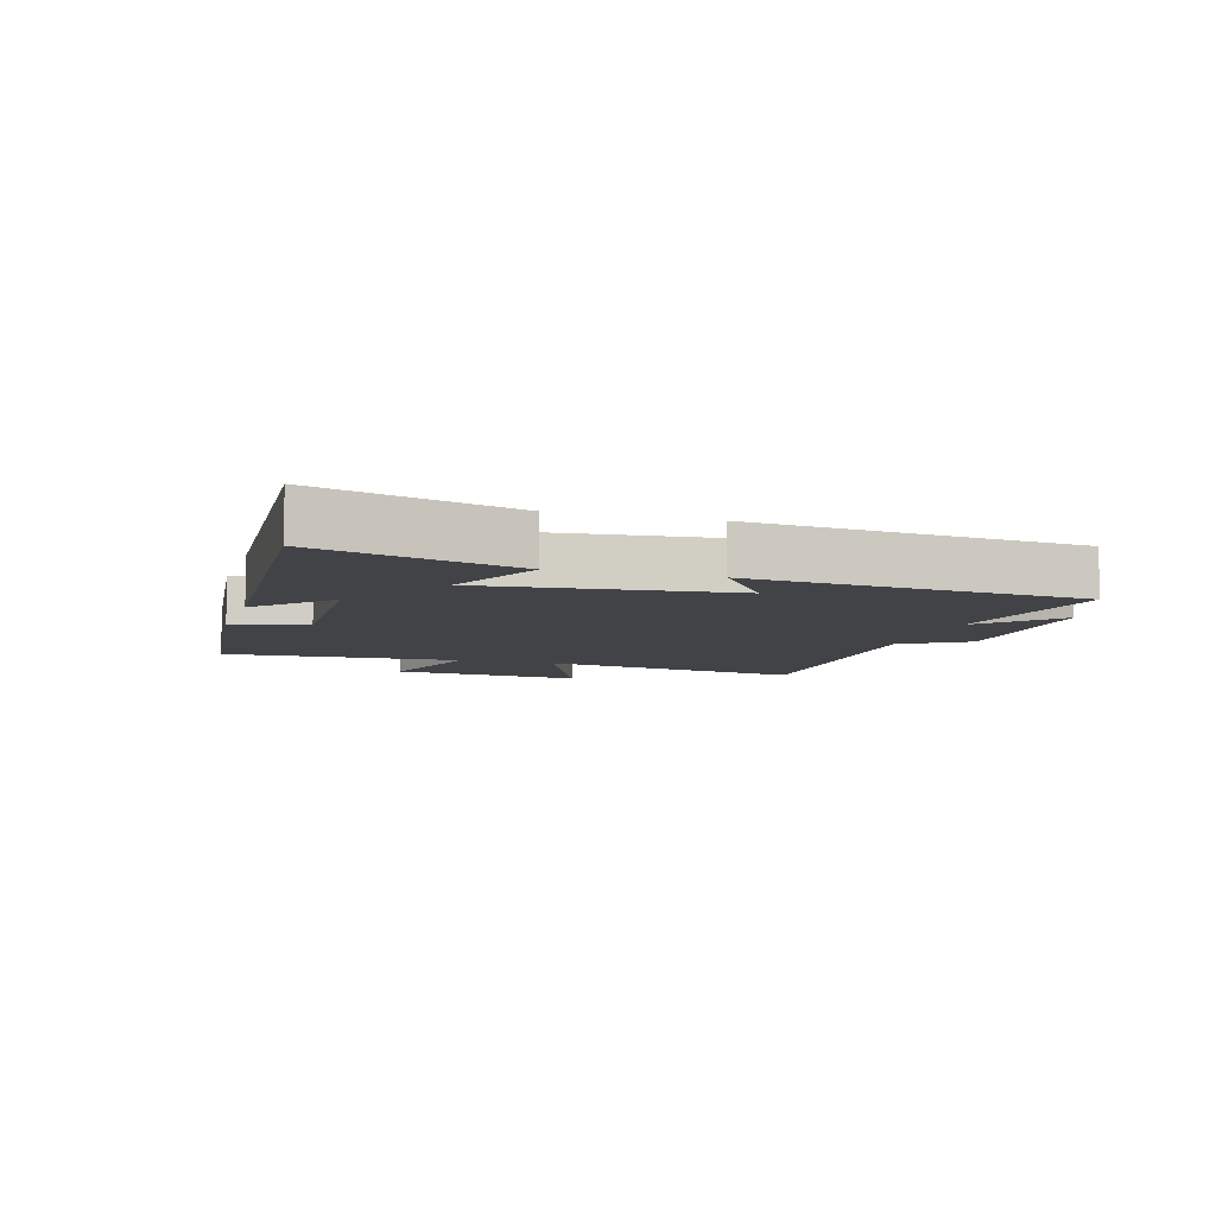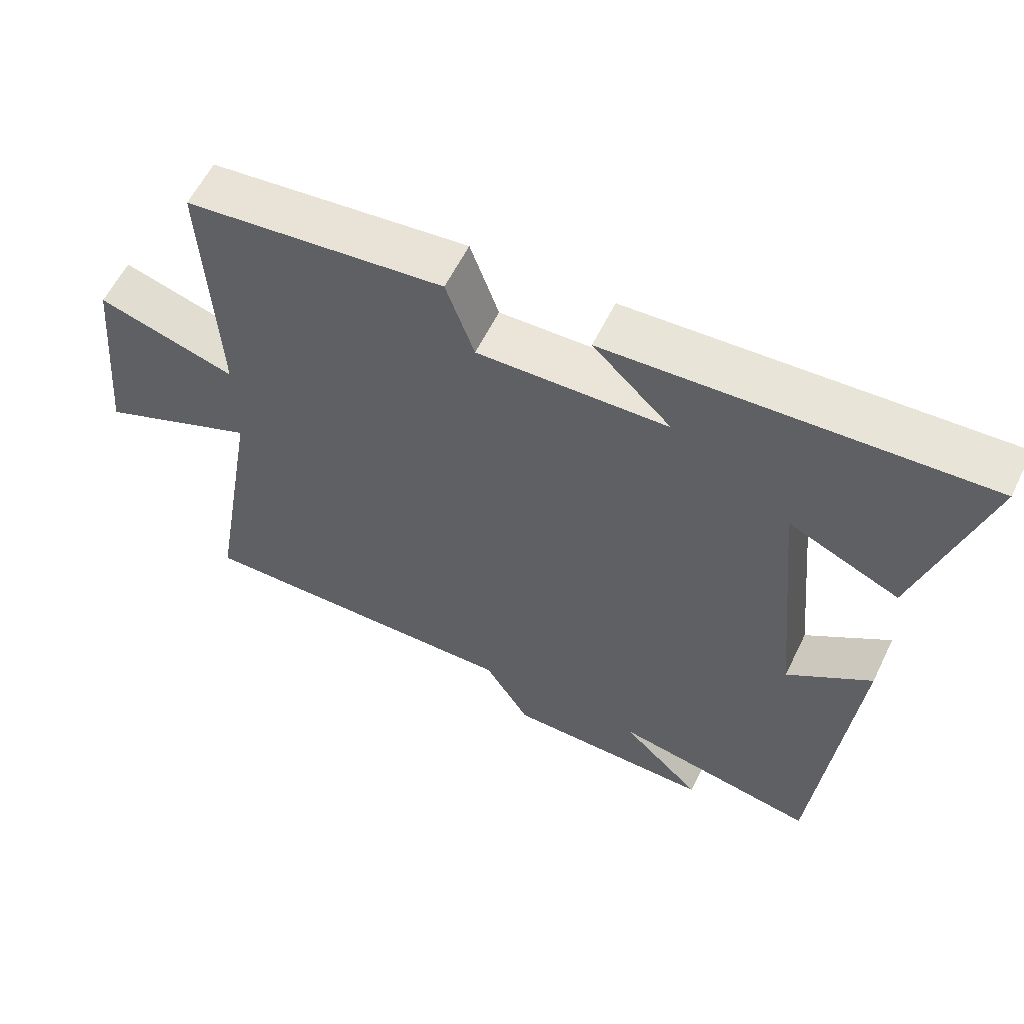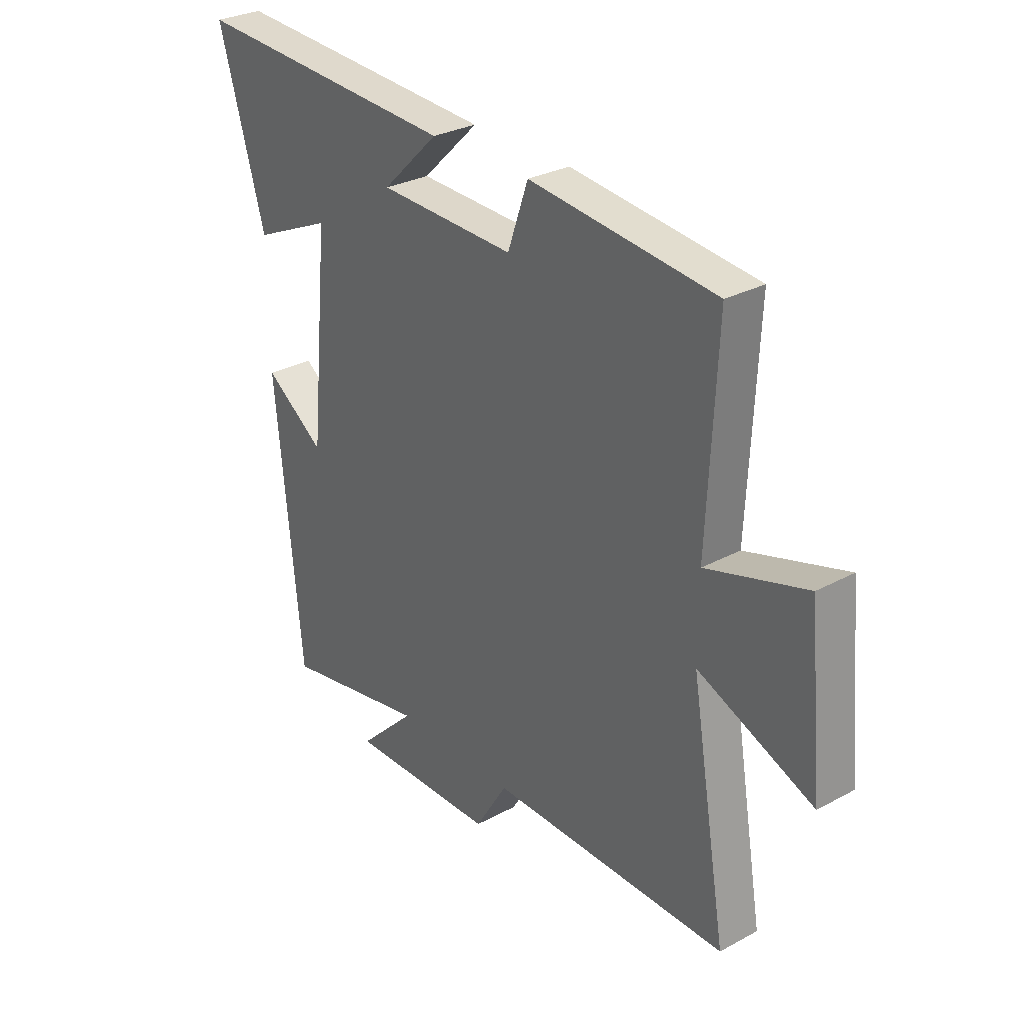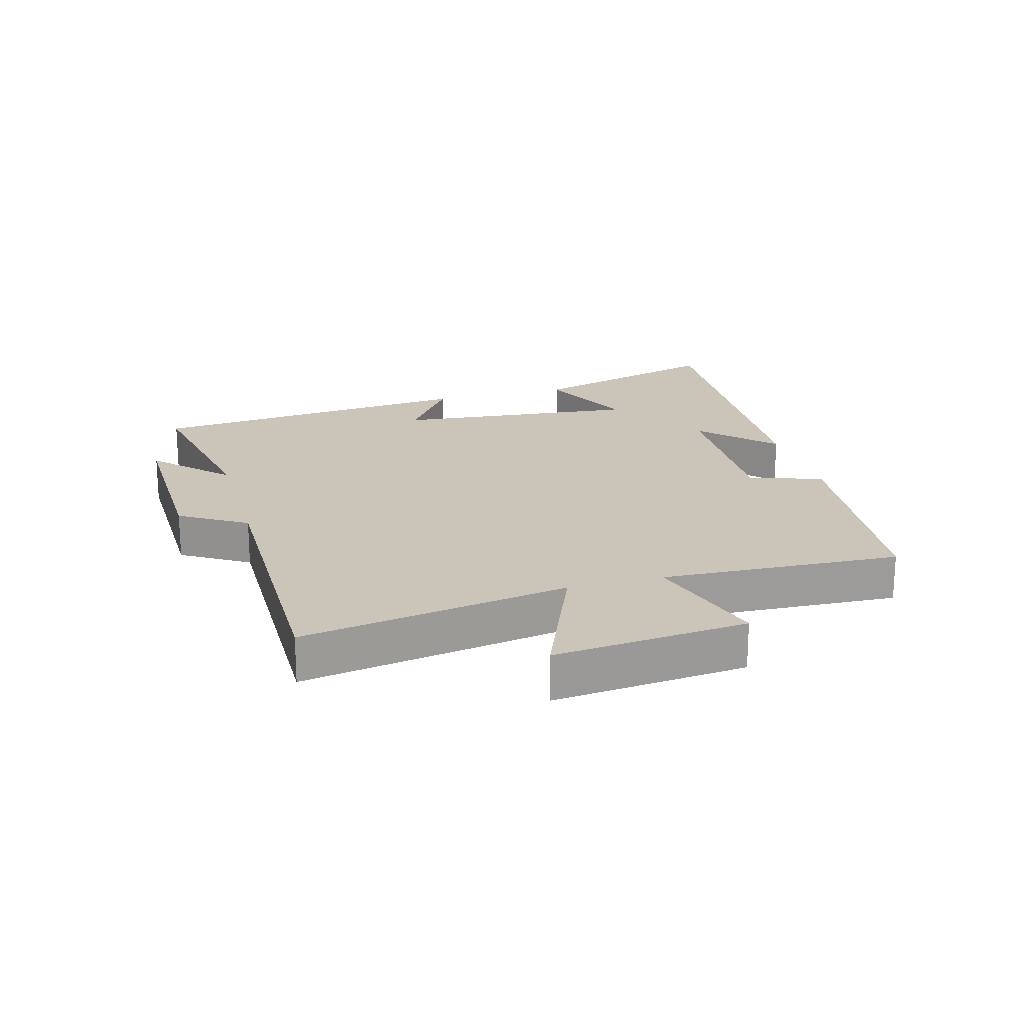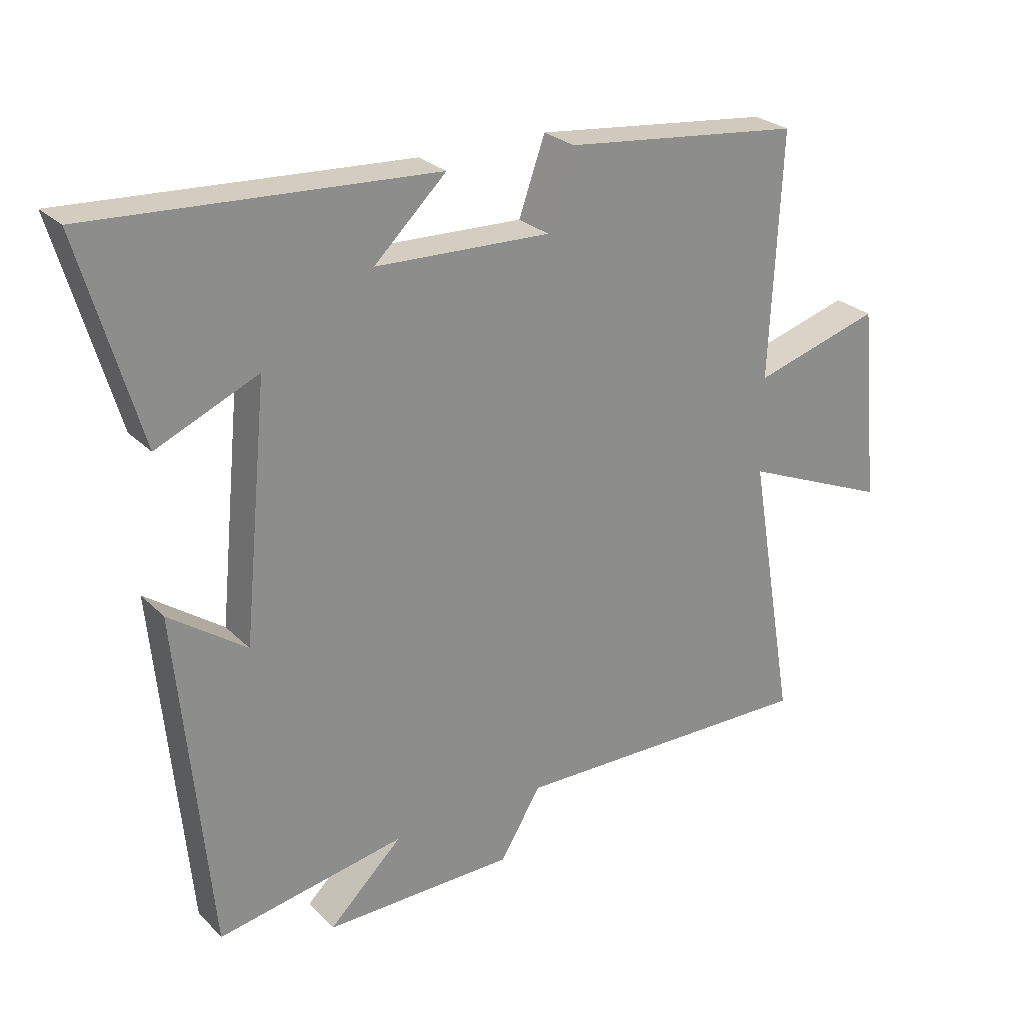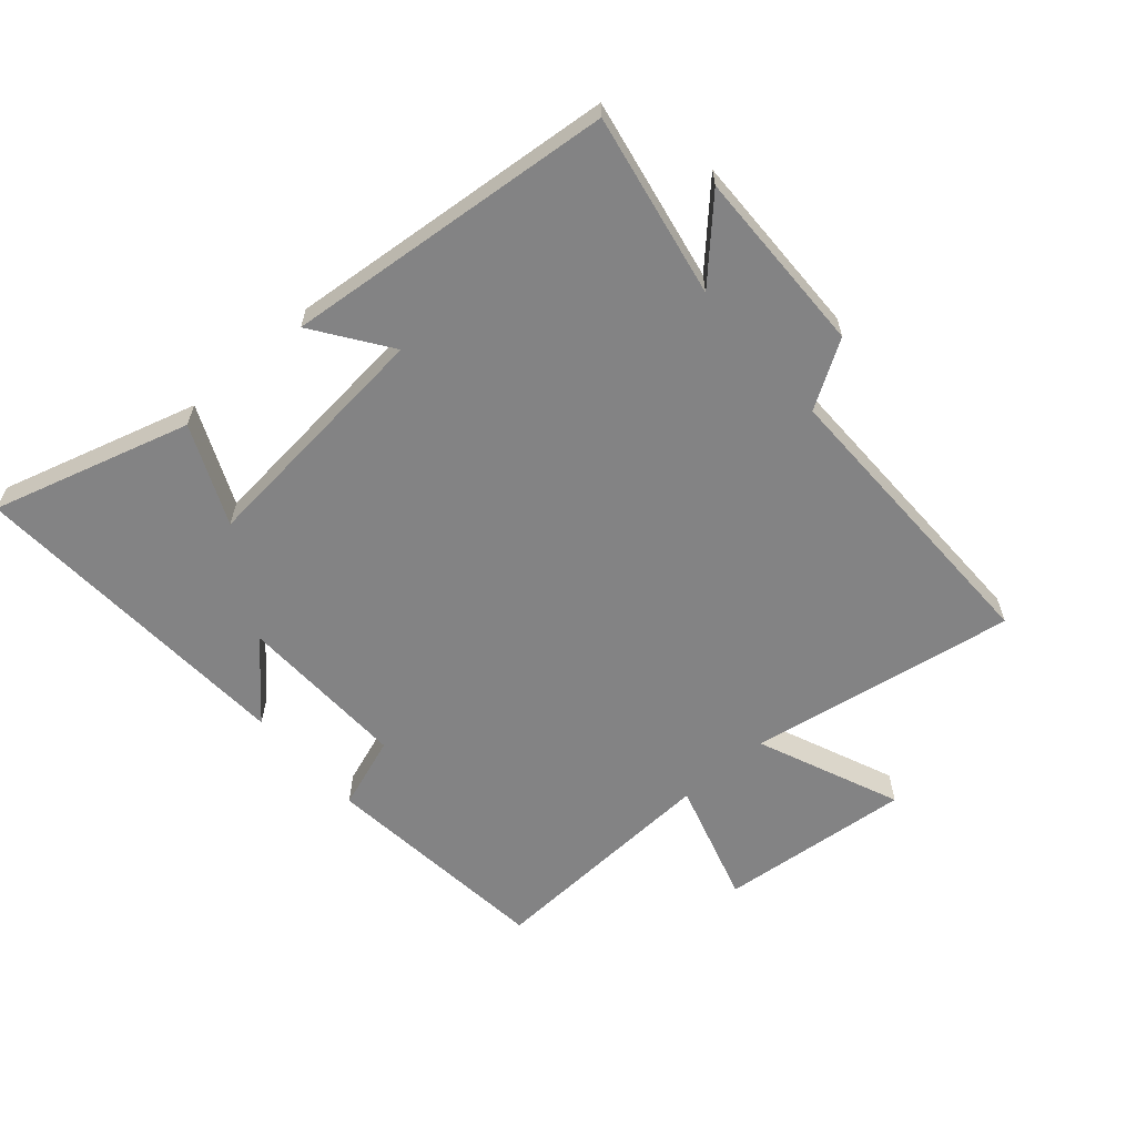
<metadata>
{"format":"obj","ext":"obj","renderer":"f3d","projection":"perspective","resolution":1024,"background":"white","views":[{"elev":-7.5,"azim":73.6,"up":"+Y"},{"elev":59.1,"azim":25.9,"up":"+Z"},{"elev":29.4,"azim":-128.6,"up":"+Z"},{"elev":20.3,"azim":-105.6,"up":"+Y"},{"elev":26.0,"azim":146.3,"up":"+Z"},{"elev":-61.2,"azim":131.2,"up":"+Y"}]}
</metadata>
<code>
v -0.518 0.07 0.461
v -0.145 0.07 0.5
v -0.104 0.07 0.383
v 0.17 0.07 0.391
v 0.057 0.07 0.5
v 0.593 0.07 0.529
v 0.5 0.07 0.211
v 0.341 0.07 0.282
v 0.379 0.07 -0.11
v 0.5 0.07 -0.025
v 0.449 0.07 -0.556
v 0.155 0.07 -0.5
v 0.27 0.07 -0.612
v -0.028 0.07 -0.606
v -0.093 0.07 -0.5
v -0.573 0.07 -0.504
v -0.5 0.07 -0.075
v -0.73 0.07 -0.171
v -0.7 0.07 0.139
v -0.5 0.07 0.079
v -0.518 0 0.461
v -0.145 0 0.5
v -0.104 0 0.383
v 0.17 0 0.391
v 0.057 0 0.5
v 0.593 0 0.529
v 0.5 0 0.211
v 0.341 0 0.282
v 0.379 0 -0.11
v 0.5 0 -0.025
v 0.449 0 -0.556
v 0.155 0 -0.5
v 0.27 0 -0.612
v -0.028 0 -0.606
v -0.093 0 -0.5
v -0.573 0 -0.504
v -0.5 0 -0.075
v -0.73 0 -0.171
v -0.7 0 0.139
v -0.5 0 0.079
f 17 18 19 20
f 15 16 17
f 15 17 20
f 12 13 14 15
f 1 2 3
f 20 1 3
f 15 20 3
f 12 15 3
f 9 10 11 12
f 12 3 4
f 9 12 4
f 8 9 4
f 6 7 8
f 5 6 8
f 4 5 8
f 40 39 38 37
f 37 36 35
f 40 37 35
f 35 34 33 32
f 23 22 21
f 23 21 40
f 23 40 35
f 23 35 32
f 32 31 30 29
f 24 23 32
f 24 32 29
f 24 29 28
f 28 27 26
f 28 26 25
f 28 25 24
f 1 21 22 2
f 2 22 23 3
f 3 23 24 4
f 4 24 25 5
f 5 25 26 6
f 6 26 27 7
f 7 27 28 8
f 8 28 29 9
f 9 29 30 10
f 10 30 31 11
f 11 31 32 12
f 12 32 33 13
f 13 33 34 14
f 14 34 35 15
f 15 35 36 16
f 16 36 37 17
f 17 37 38 18
f 18 38 39 19
f 19 39 40 20
f 20 40 21 1

</code>
